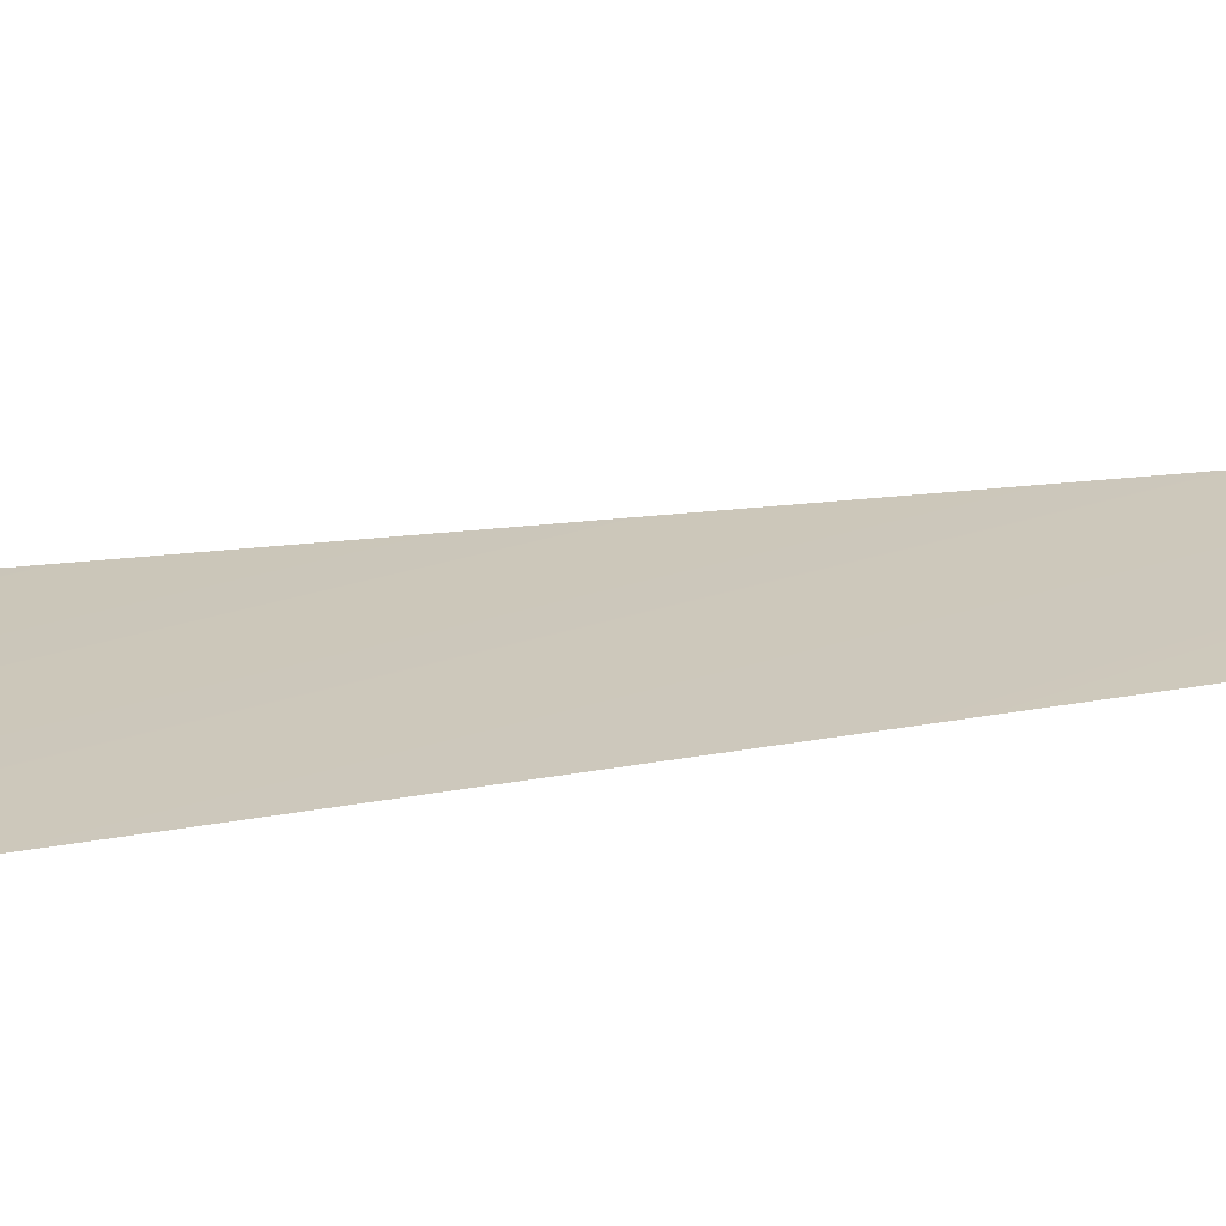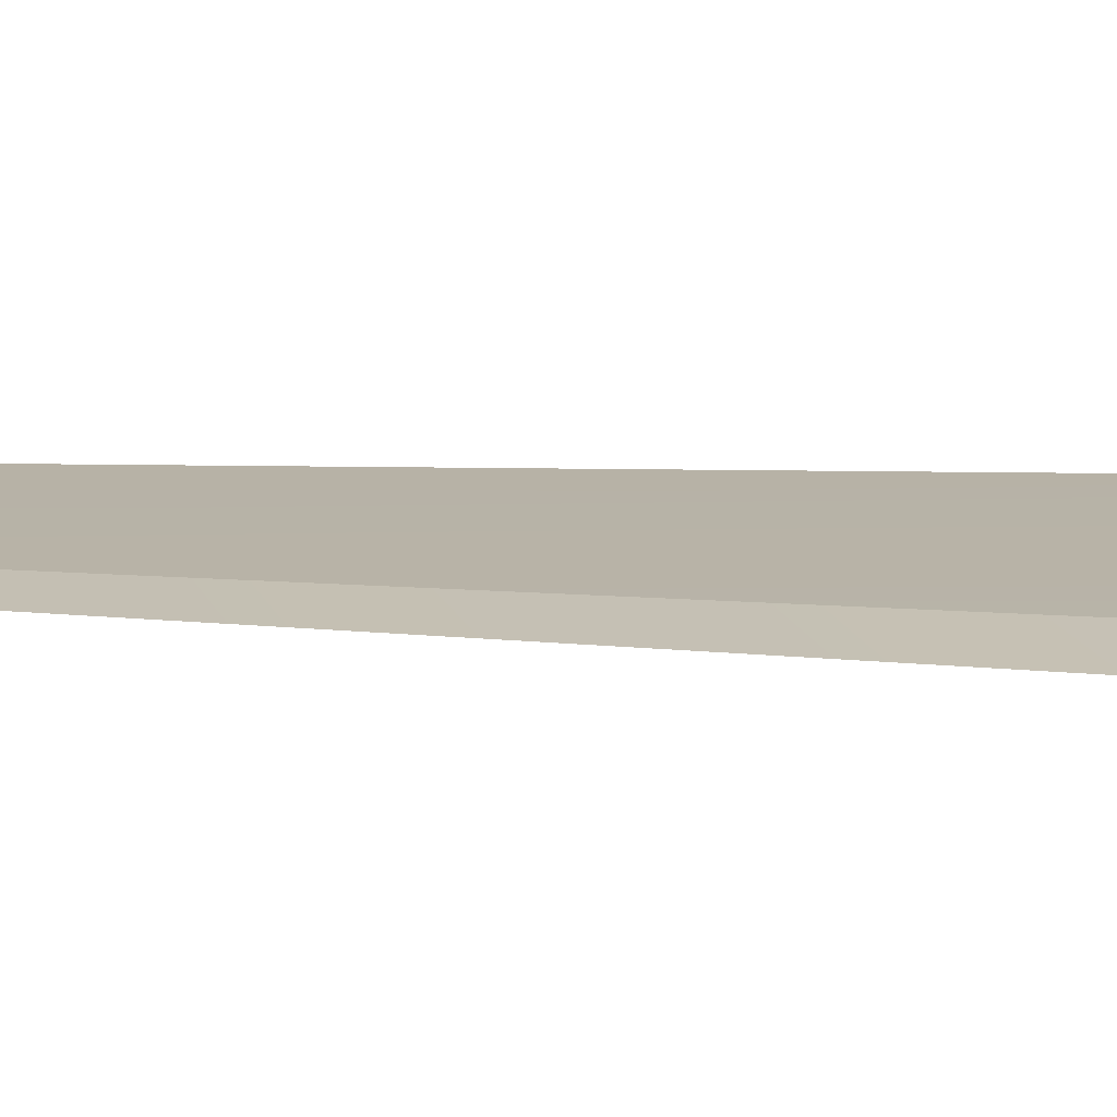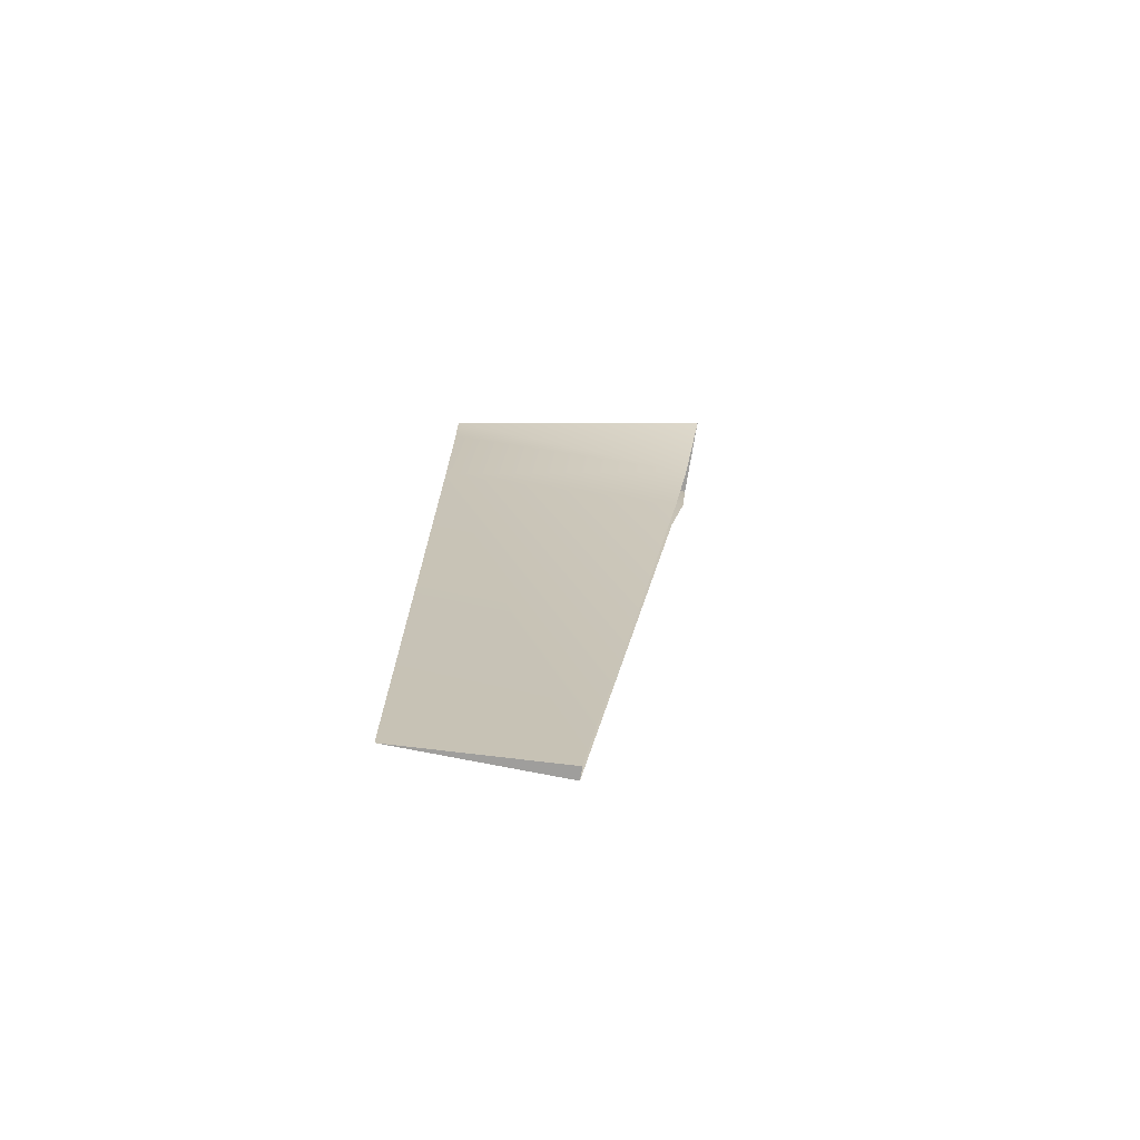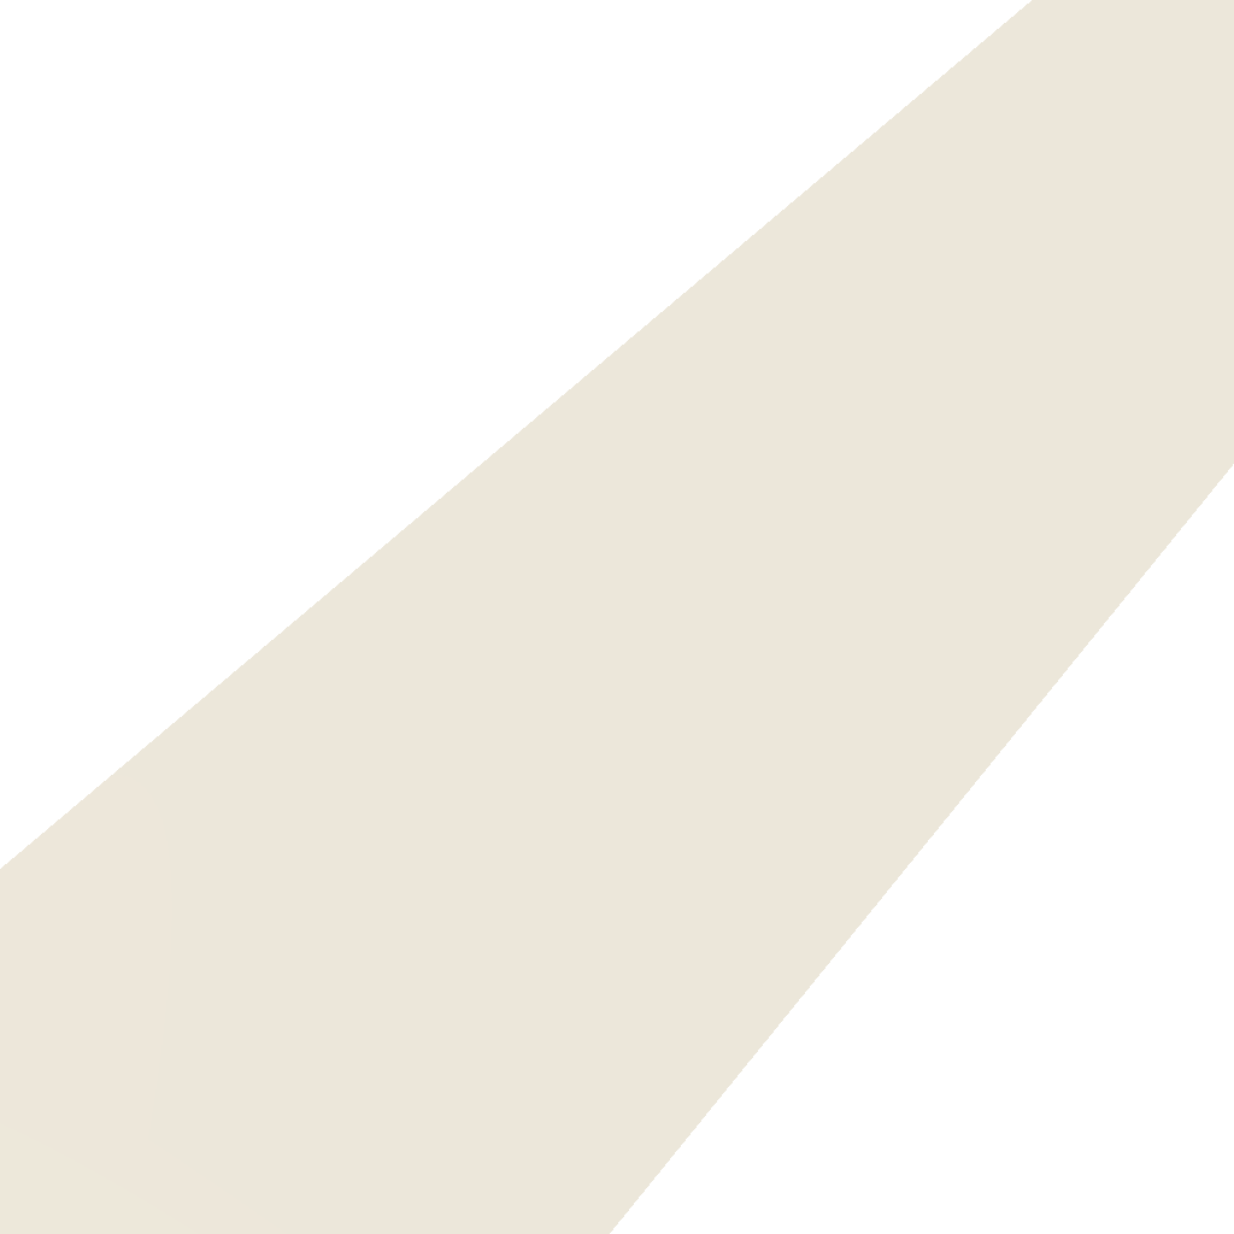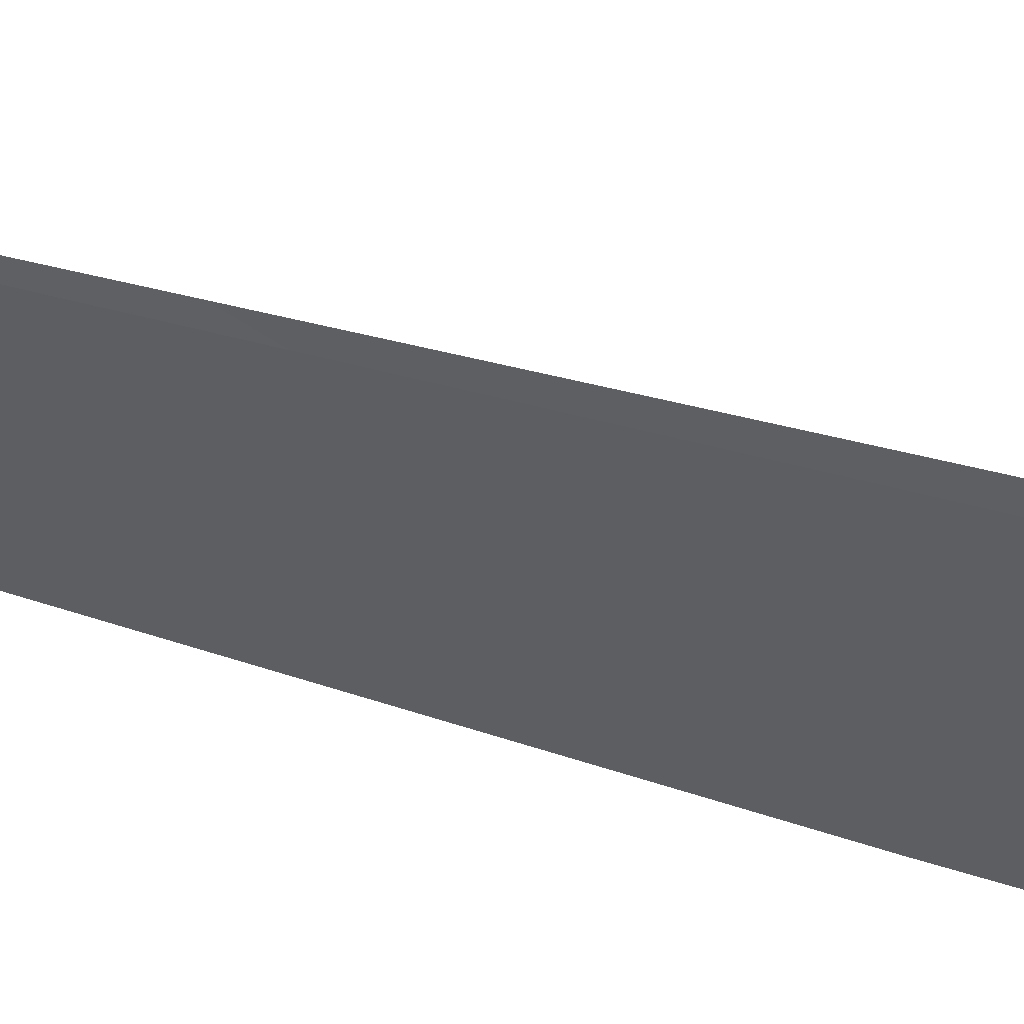
<metadata>
{"format":"obj","ext":"obj","renderer":"f3d","projection":"perspective","resolution":1024,"background":"white","views":[{"elev":19.9,"azim":70.1,"up":"+Y"},{"elev":14.7,"azim":-91.9,"up":"+Y"},{"elev":-71.0,"azim":170.6,"up":"+Z"},{"elev":51.9,"azim":34.1,"up":"+Y"},{"elev":-41.0,"azim":-115.3,"up":"+Y"}]}
</metadata>
<code>
v  5.539 23.51 -42.14
v  9.922 23.01 -19.39
v  10.26 23.32 -42.14
v  2.193 23.18 -19.37
v  1.727 23.52 -16.21
v  9.851 23.01 -14.55
v  9.845 23.01 -12.74
v  1.271 24.41 -12.62
v  1.253 21.75 -12.62
v  5.539 23.14 -42.14
v  2.204 22.49 -19.37
v  1.614 22.31 -16.22
g aileronD
f 1 2 3
f 4 2 1
f 5 2 4
f 6 2 5
f 5 7 6
f 8 7 5
f 7 8 9
f 10 1 3
f 2 10 3
f 11 10 2
f 2 12 11
f 6 12 2
f 7 12 6
f 9 12 7

</code>
